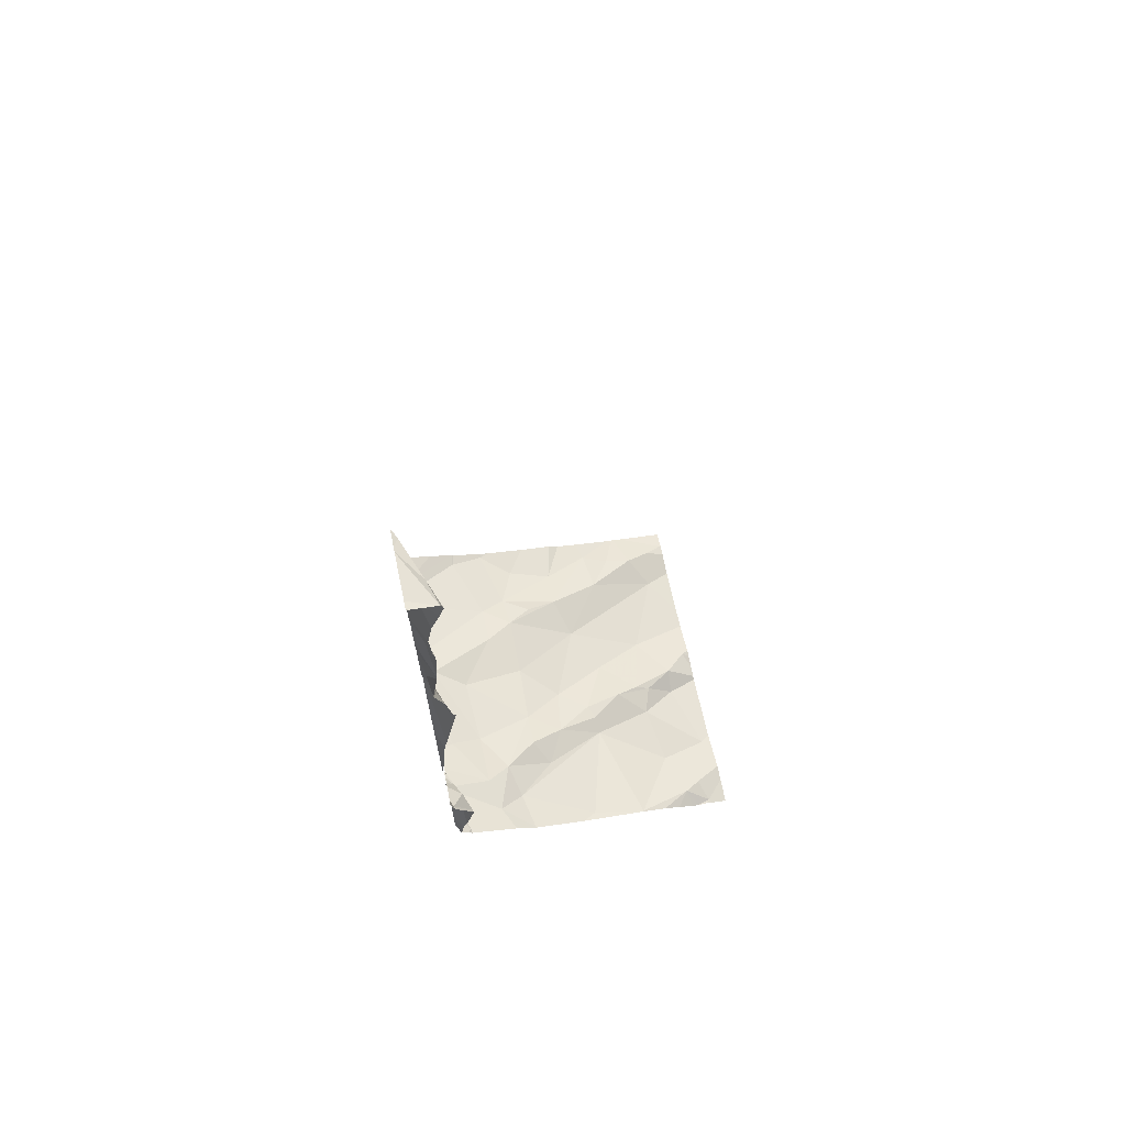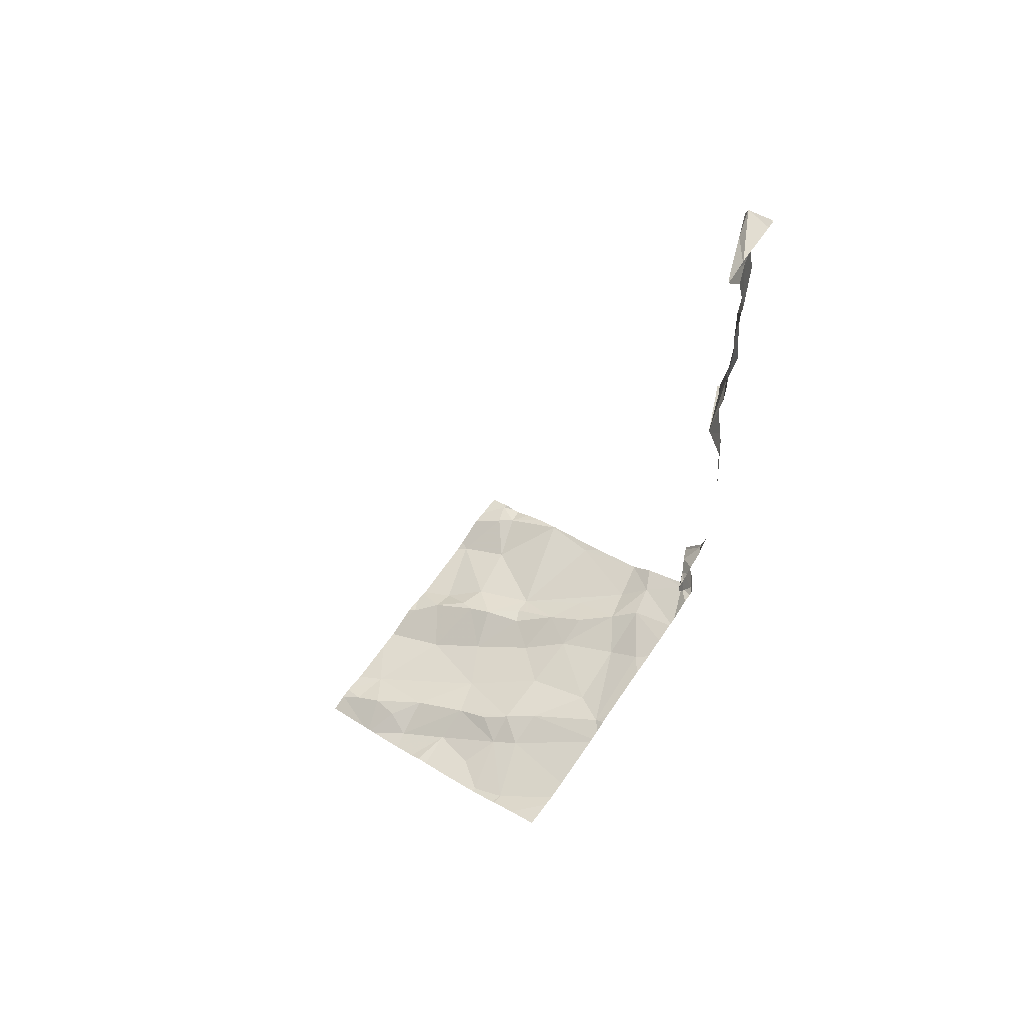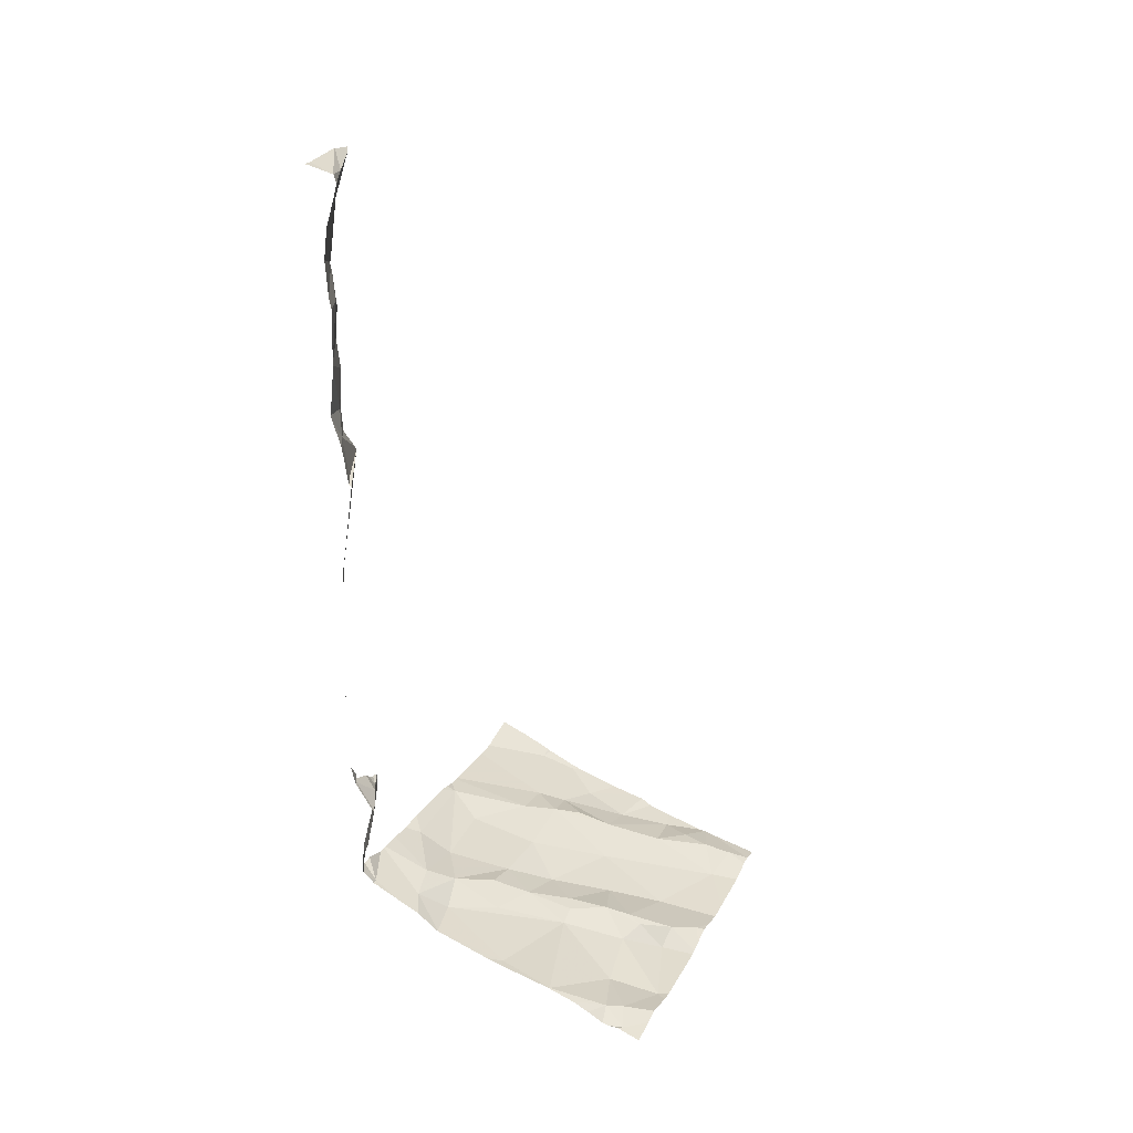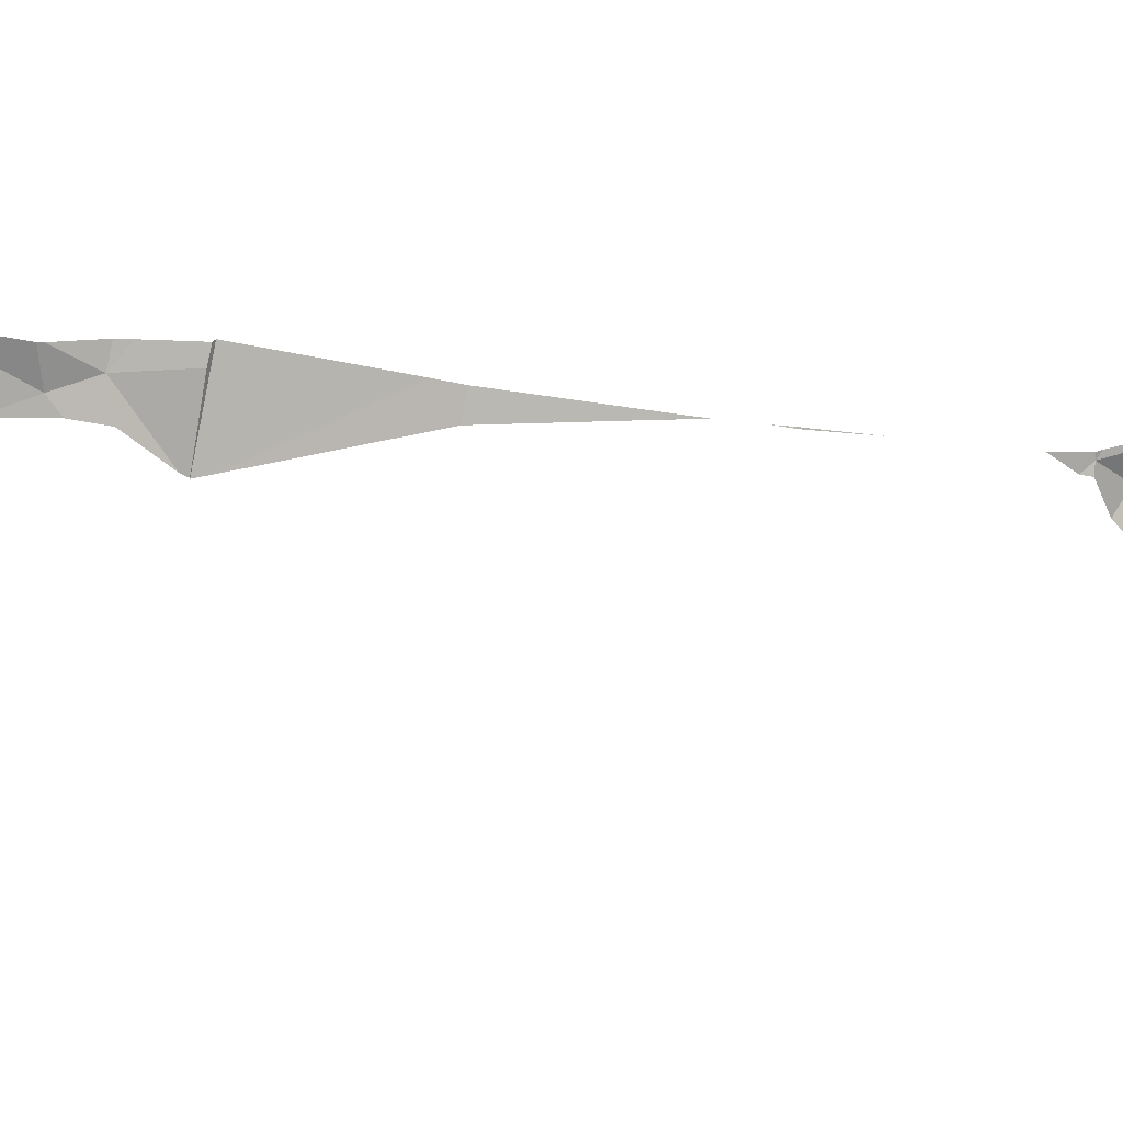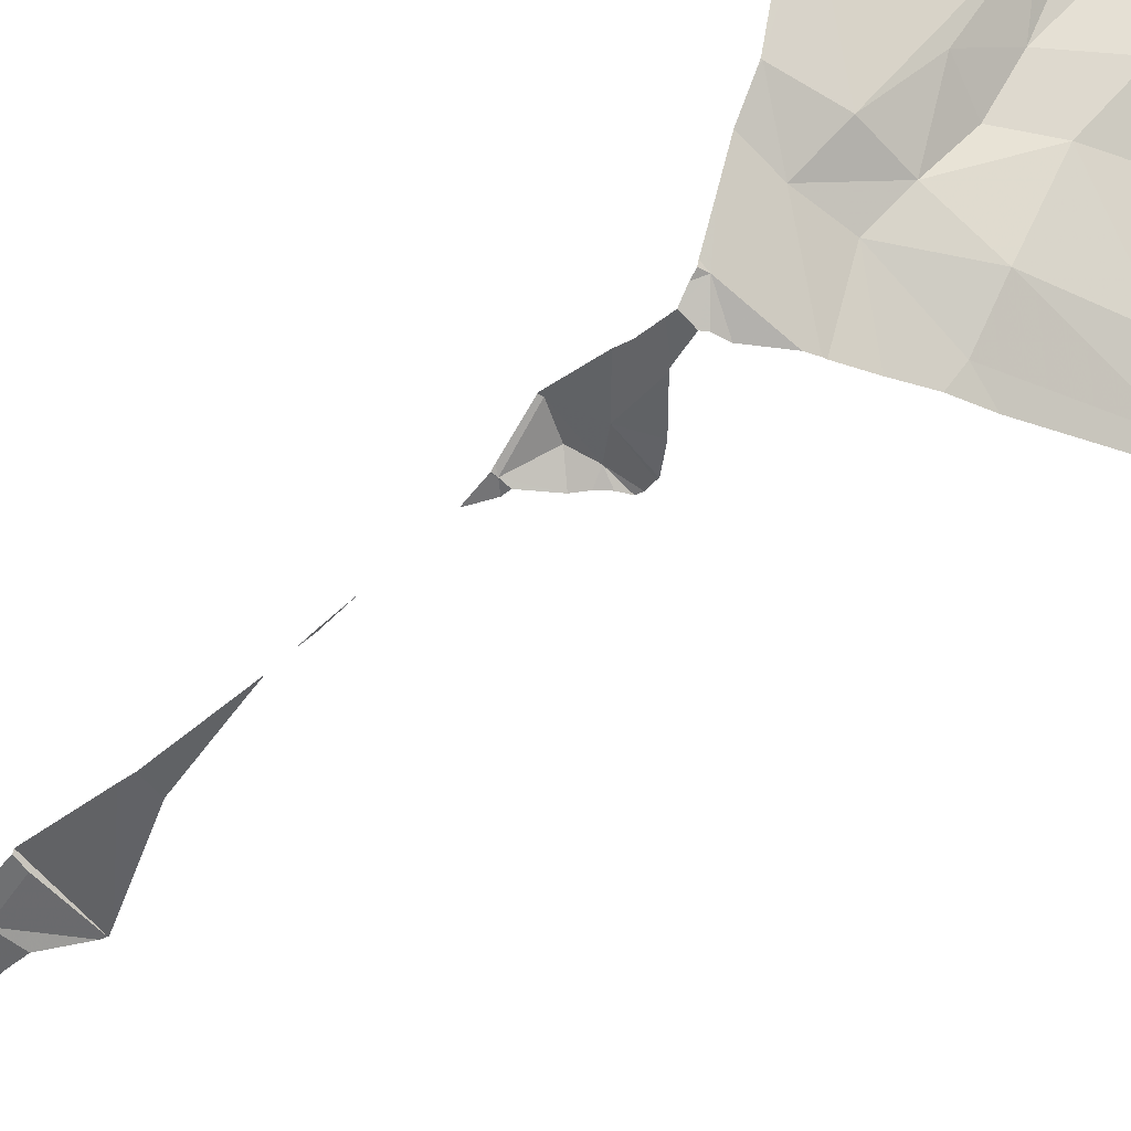
<metadata>
{"format":"obj","ext":"obj","renderer":"f3d","projection":"perspective","resolution":1024,"background":"white","views":[{"elev":70.1,"azim":78.1,"up":"+Z"},{"elev":63.1,"azim":-54.3,"up":"+Z"},{"elev":33.8,"azim":113.5,"up":"+Z"},{"elev":-56.6,"azim":83.3,"up":"+Y"},{"elev":-37.0,"azim":143.8,"up":"+Y"}]}
</metadata>
<code>
v -118.3 225.7 496.8
v -118.3 225.7 496.8
v -118.3 225.7 496.8
v -118.3 225.5 496.9
v -118.3 225.5 496.9
v -118.3 225.6 496.8
v -118.3 225.5 496.9
v -118.3 225.4 496.9
v -118.3 225.3 496.9
v -118.2 225.3 496.9
v -118.2 225.9 496.8
v -118.3 225.8 496.8
v -118.3 225.8 496.8
v -118.2 225.9 496.8
v -118.2 225.7 496.9
v -118.2 225.5 496.9
v -118.3 225.2 496.9
v -118.3 225.2 496.9
v -118.3 225.1 497
v -118.3 225.2 496.9
v -118.3 225.1 497
v -117.5 225.9 496.8
v -118.3 225.1 497
v -117.7 225.9 496.8
v -117.6 225.9 496.8
v -118.3 225.3 496.9
v -118.2 225.6 496.8
v -118.2 225.1 497
v -118 225.2 497
v -117.3 225.9 496.9
v -117.8 225.9 496.8
v -117.7 225.8 496.9
v -117.8 225.7 496.8
v -117.8 225 497.1
v -117.9 225.2 497
v -117.2 225.9 496.9
v -118.1 225.3 497
v -117.7 225.4 497
v -117.9 225.5 496.9
v -117.8 225.6 496.9
v -118 225.4 497
v -118 225.3 497
v -117.8 225.1 497.1
v -117.8 225.3 497
v -118 225.5 496.9
v -118.1 225.6 496.9
v -118.1 225.8 496.8
v -118.2 225.8 496.8
v -117.8 225.9 496.8
v -117.4 225 498.7
v -117.2 225 497.2
v -117.4 225 499.6
v -117.3 225.9 496.9
v -117.3 225 499.6
v -117.3 225 498.8
v -117.3 225 499.4
v -117.2 225 498.7
v -117.3 225 499.3
v -117.2 225 498.8
v -117.3 225.9 496.9
v -117.4 225 499.5
v -117.4 225 498.7
v -117.4 225 498.7
v -118.2 225.9 496.8
v -117.3 225 498.9
v -117.6 225 497.2
v -118.2 225 497
v -117.3 225 499.2
v -117.8 225.9 496.8
v -117.4 225 499.6
v -117.3 225.8 496.9
v -117.2 225.9 496.9
v -117.3 225.8 496.9
v -117.6 225.5 497
v -117.5 225.4 497
v -117.4 225.2 497.1
v -117.6 225.1 497.1
v -117.6 225.3 497
v -117.5 225 497.1
v -117.7 225.9 496.8
v -117.6 225.5 497
v -117.6 225.6 496.9
v -117.4 225.3 497
v -117.5 225.3 497.1
v -117.9 225 497.1
v -117.3 225 498.8
v -117.8 225 497.1
v -117.8 225.9 496.8
v -118.1 225 497.1
v -117.3 225 498.9
v -117.7 225.9 496.8
v -117.3 225 499.3
v -117.3 225 497.4
v -118.3 225.9 496.8
v -118.3 225 497.1
v -117.3 225 497.5
v -117.4 225.1 497.1
v -117.3 225 499.2
v -117.2 225 497.6
v -117.3 225 499.1
v -117.2 225 497.5
v -117.2 225 497.2
v -117.3 225 499.3
v -118.2 225 497
v -117.3 225 499.5
v -117.3 225.1 497.1
v -117.3 225 497.5
v -117.3 225 499.3
v -118.3 225 497.1
v -117.4 225 499.6
v -117.3 225 497.5
v -117.4 225.9 496.9
v -117.3 225.2 497.1
v -117.2 225.2 497.1
v -117.2 225.5 497
v -117.7 225.7 496.9
v -117.5 225.5 497
v -117.7 225.7 496.9
v -117.6 225.7 496.9
v -117.6 225.8 496.8
v -117.4 225 499.6
v -118.2 225 497
v -117.9 225 497.1
v -117.8 225 497.1
v -117.4 225 499.6
v -117.2 225.6 497
v -117.4 225.7 496.9
v -117.4 225.9 496.9
v -117.9 225.9 496.8
v -118.2 225.9 496.8
v -117.9 225 497.1
v -118.2 225.9 496.8
v -117.2 225 499.6
v -117.2 225 499.6
v -117.2 225.1 499.6
v -117.2 225 499.3
v -117.2 225 499.4
v -117.2 225 498.8
v -117.2 225 498.7
v -117.2 225 499.6
v -117.2 225 499.6
v -117.2 225 498.9
v -117.2 225 498.8
v -117.2 225 499
v -117.2 225 499
v -117.2 225 499.5
v -117.2 225 499.2
v -117.2 225 499
v -117.2 225 499
v -117.2 225 498.9
v -118.1 225.9 496.8
v -117.2 225.9 496.9
v -117.2 225.8 496.9
v -117.2 225 498.4
v -117.2 225 498.7
v -117.2 225 497.2
v -117.2 225 497.3
v -117.2 225 497.6
v -117.2 225 497.6
v -117.2 225 497.6
v -117.2 225 497.5
v -117.2 225 497.2
v -117.2 225 497.2
v -117.2 225 497.4
v -117.2 225 497.5
v -117.2 225 497.3
v -117.2 225.1 497.2
v -117.2 225 497.2
v -118 225.9 496.8
v -117.2 225 497.5
v -117.2 225.2 497.1
v -117.2 225.2 497.1
v -117.2 225.4 497
v -117.2 225.7 496.9
v -117.2 225.7 497
v -117.2 225.6 497
v -117.2 225.5 497
v -117.2 225.6 497
v -117.2 225.6 497
v -117.2 225.8 496.9
v -117.2 225.9 496.9
v -117.2 225 498.4
v -117.2 225 498.1
v -118.2 225.9 496.8
v -117.2 225 499.2
v -118.2 225.9 496.8
v -117.2 225 498
v -117.2 225 497.5
v -117.2 225.2 497.1
v -118.2 225.9 496.8
v -117.4 225 497.5
v -117.2 225 497.2
v -117.3 225 497.2
v -117.4 225 497.2
v -117.4 225 497.2
v -117.4 225 497.5
v -117.4 225 497.5
v -117.4 225 497.5
v -117.3 225 497.2
v -117.2 225 497.6
v -117.3 225 497.5
v -117.3 225 497.6
v -117.2 225 497.6
v -117.3 225 497.5
v -117.4 225 497.2
v -117.5 225 497.2
v -117.2 225 498.4
v -117.3 225 497.3
v -117.4 225 499.6
v -117.4 225 499.6
v -117.2 225 499.6
v -117.4 225 498.7
v -117.2 225 499.6
v -117.2 225 499.6
v -117.3 225 499
v -117.3 225 499
v -117.3 225 499.1
v -117.2 225 499.6
v -117.3 225 498.4
v -117.4 225 498.7
v -117.2 225 497.3
v -117.2 225 497.3
v -117.2 225 497.6
v -117.2 225 497.3
v -117.2 225 497.3
v -117.2 225 497.7
v -117.2 225 498.1
v -117.2 225 498.1
v -117.2 225 498.1
v -117.2 225 498
v -117.2 225 497.9
v -117.2 225 498
v -117.2 225 498
f 2 15 3
f 5 16 6
f 8 10 7
f 13 14 12
f 3 48 14
f 4 16 5
f 7 16 4
f 18 20 17
f 23 21 104
f 9 20 10
f 12 11 186
f 1 27 15
f 6 27 1
f 26 20 9
f 17 20 26
f 19 28 20
f 23 28 19
f 32 31 33
f 85 35 123
f 28 37 20
f 19 20 18
f 28 23 67
f 39 38 40
f 41 37 42
f 34 43 35
f 35 43 44
f 42 37 29
f 44 39 42
f 39 45 42
f 37 41 45
f 45 41 42
f 42 29 35
f 44 42 35
f 38 39 44
f 39 46 45
f 129 31 49
f 46 39 47
f 33 47 39
f 47 33 129
f 3 14 13
f 29 37 28
f 45 16 37
f 14 11 12
f 33 39 40
f 14 48 47
f 9 10 8
f 10 16 7
f 16 27 6
f 48 15 46
f 15 48 3
f 27 16 45
f 15 27 46
f 45 46 27
f 16 10 37
f 37 10 20
f 47 48 46
f 184 14 64
f 64 47 151
f 89 28 122
f 1 15 2
f 35 29 131
f 134 133 209
f 136 56 137
f 57 59 138
f 140 134 211
f 201 107 198
f 200 99 203
f 145 144 215
f 199 102 195
f 148 68 149
f 142 65 150
f 56 52 54
f 110 52 70
f 56 54 135
f 72 71 73
f 198 107 197
f 75 74 38
f 77 76 78
f 79 34 124
f 78 44 43
f 74 81 82
f 84 83 75
f 77 78 43
f 71 72 60
f 78 84 75
f 197 107 196
f 62 139 212
f 59 57 62
f 86 59 55
f 157 156 221
f 77 79 97
f 196 96 191
f 101 99 160
f 106 97 194
f 107 96 196
f 195 106 194
f 194 97 205
f 99 111 202
f 101 111 99
f 202 107 204
f 193 102 199
f 111 101 107
f 51 102 192
f 106 102 167
f 102 106 195
f 113 76 106
f 76 97 106
f 97 76 77
f 77 43 34
f 38 74 40
f 79 77 34
f 205 79 206
f 113 114 115
f 116 40 82
f 83 117 75
f 113 83 76
f 38 78 75
f 119 118 82
f 118 119 120
f 38 44 78
f 83 84 76
f 84 78 76
f 113 106 114
f 115 114 172
f 117 81 75
f 117 115 126
f 73 71 127
f 127 128 119
f 81 74 75
f 128 71 53
f 127 117 126
f 176 115 177
f 117 127 119
f 192 102 193
f 175 126 178
f 191 96 93
f 71 128 127
f 91 32 80
f 153 73 180
f 120 119 128
f 32 118 120
f 80 120 24
f 120 128 22
f 33 40 116
f 116 32 33
f 118 32 116
f 73 127 126
f 93 96 208
f 60 181 30
f 52 56 105
f 103 68 58
f 100 145 217
f 51 156 102
f 208 164 224
f 101 96 107
f 165 101 188
f 115 117 113
f 113 117 83
f 82 40 74
f 55 59 63
f 114 106 171
f 116 82 118
f 117 119 82
f 82 81 117
f 133 54 110
f 63 59 62
f 135 54 133
f 62 57 139
f 56 136 92
f 50 154 219
f 137 56 146
f 138 59 143
f 139 57 138
f 66 79 124
f 61 52 105
f 141 140 213
f 142 59 65
f 143 59 142
f 70 52 121
f 144 65 90
f 86 65 59
f 146 56 135
f 92 147 103
f 58 68 98
f 68 148 100
f 98 68 100
f 149 68 185
f 100 148 145
f 150 65 144
f 152 72 153
f 103 147 68
f 153 72 73
f 155 154 50
f 90 65 86
f 212 155 220
f 105 56 108
f 166 157 222
f 158 99 200
f 159 99 158
f 108 56 92
f 92 136 147
f 160 99 159
f 161 101 160
f 162 102 163
f 110 54 52
f 163 102 156
f 164 96 165
f 121 52 125
f 165 96 101
f 125 52 61
f 224 166 225
f 167 102 168
f 30 181 36
f 168 102 162
f 122 28 67
f 170 101 161
f 171 106 167
f 124 34 87
f 123 35 131
f 172 114 189
f 173 115 172
f 174 73 175
f 85 34 35
f 25 120 22
f 175 73 126
f 176 126 115
f 22 128 112
f 87 34 85
f 177 115 173
f 178 126 179
f 89 29 28
f 179 126 176
f 180 73 174
f 24 120 25
f 181 72 152
f 131 29 89
f 154 182 207
f 67 23 104
f 207 183 227
f 80 32 120
f 104 21 109
f 185 68 147
f 112 128 53
f 188 101 170
f 109 21 95
f 189 114 171
f 53 71 60
f 60 72 181
f 202 111 107
f 203 99 202
f 204 107 201
f 151 47 169
f 205 97 79
f 64 14 47
f 206 79 66
f 207 182 183
f 69 31 88
f 208 96 164
f 209 133 110
f 210 134 209
f 88 31 91
f 211 134 210
f 91 31 32
f 212 139 155
f 213 140 211
f 214 141 213
f 169 47 129
f 215 144 90
f 49 31 69
f 216 145 215
f 217 145 216
f 218 141 214
f 219 154 207
f 129 33 31
f 220 155 50
f 221 156 51
f 130 11 184
f 222 157 221
f 184 11 14
f 223 158 200
f 224 164 166
f 94 12 186
f 225 166 222
f 226 158 223
f 227 183 228
f 186 11 190
f 228 183 229
f 132 11 130
f 230 187 231
f 190 11 132
f 232 187 230
f 233 187 232

</code>
